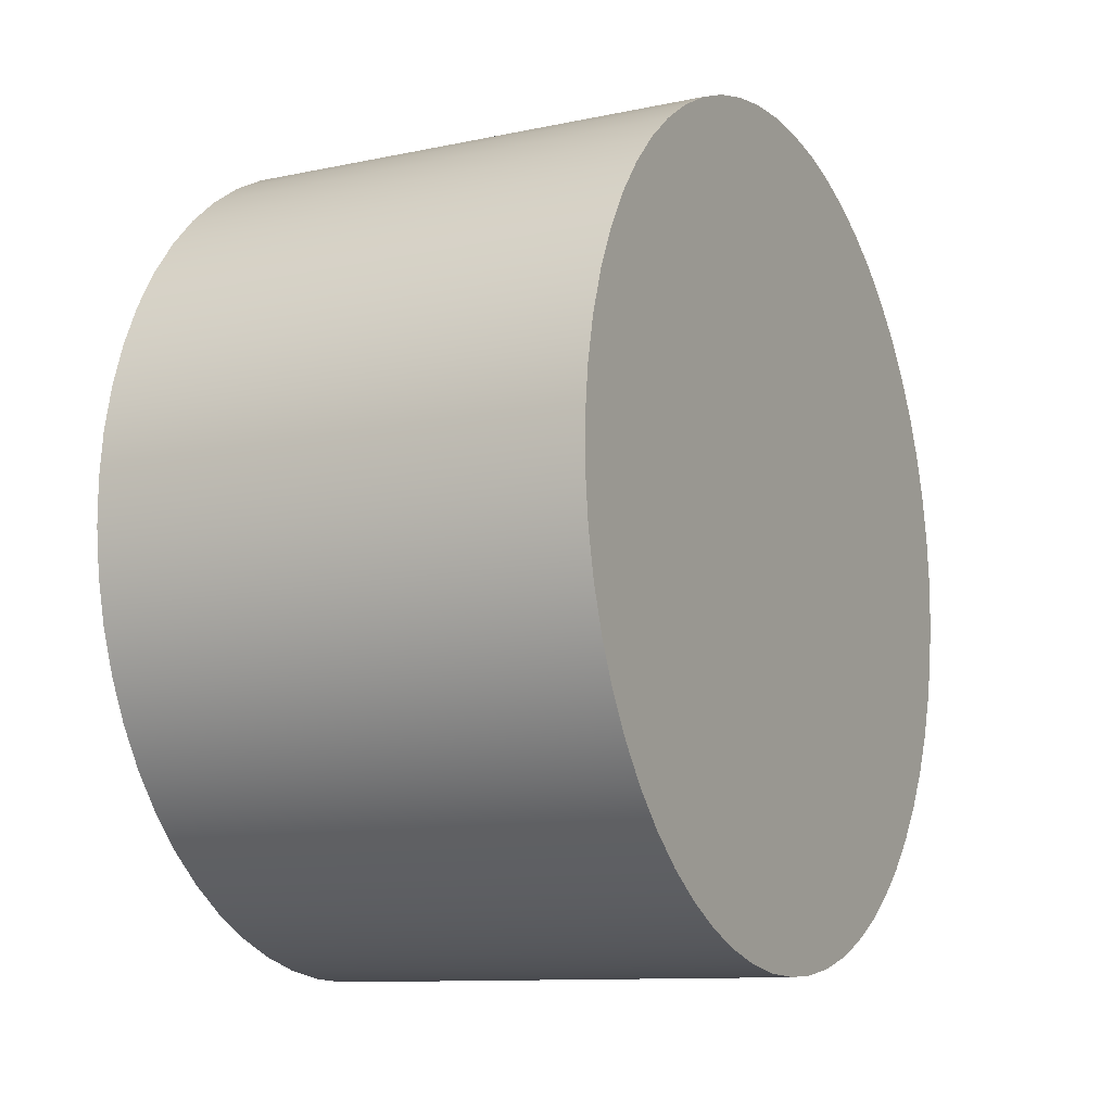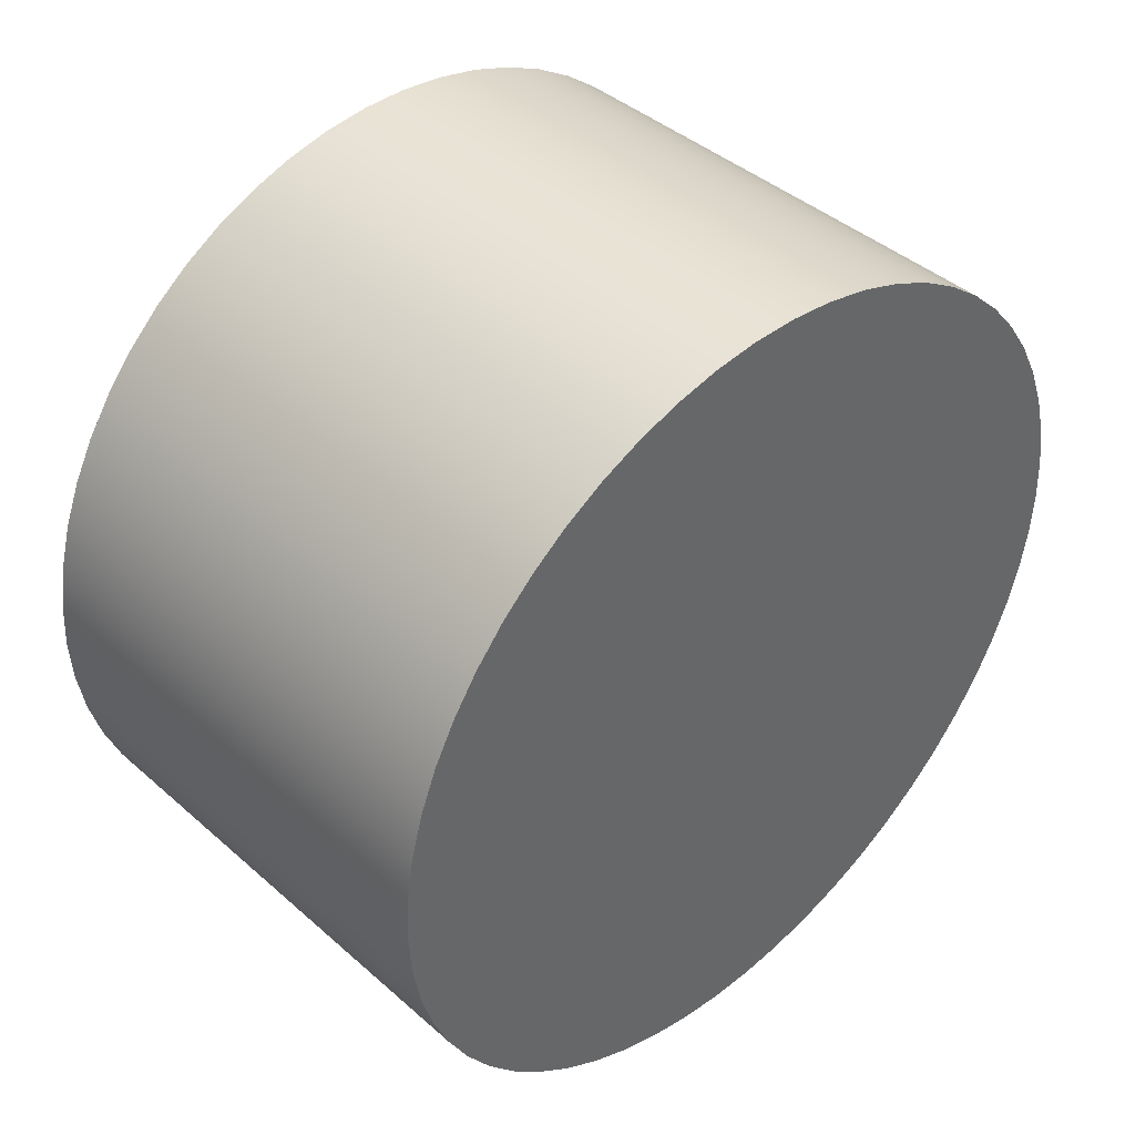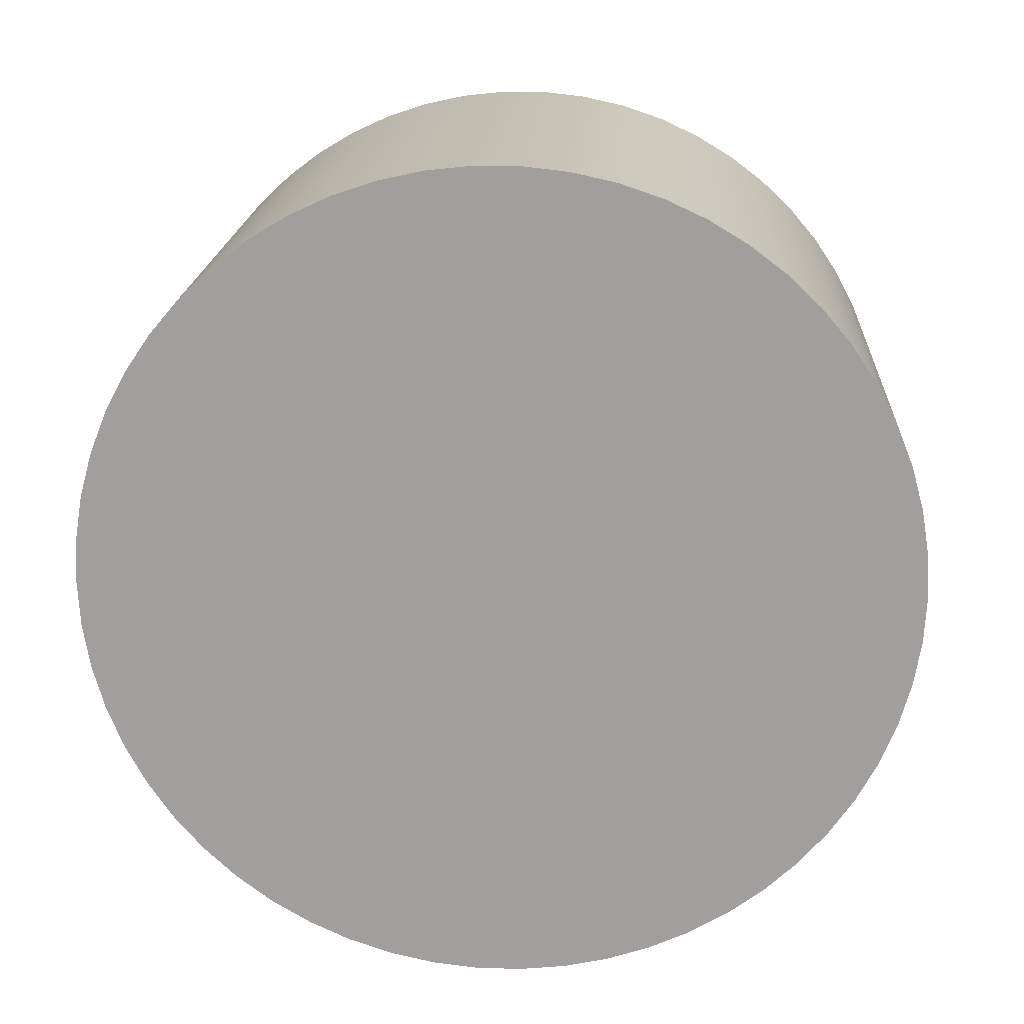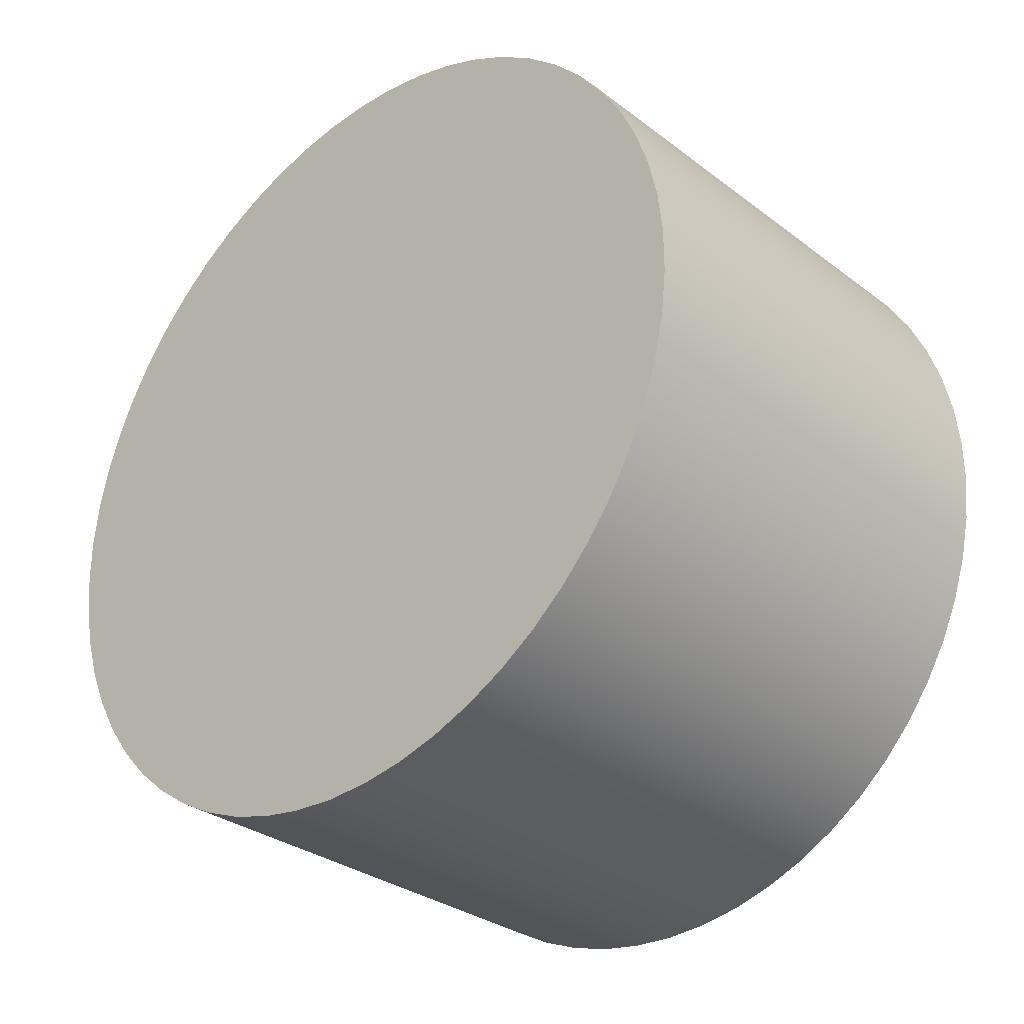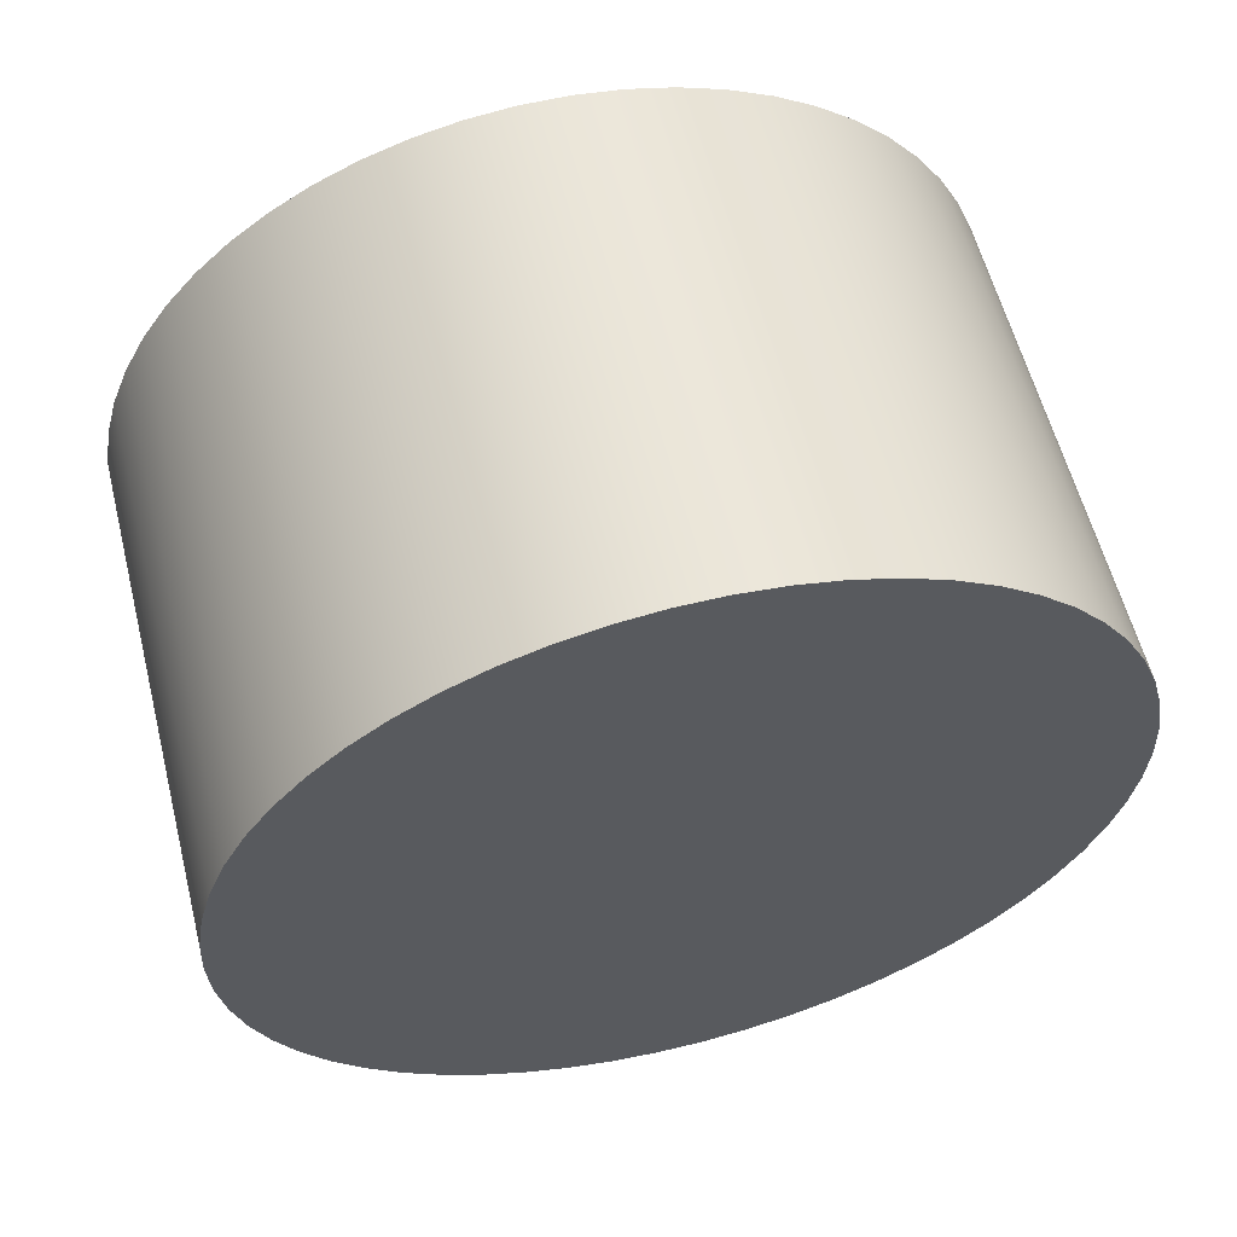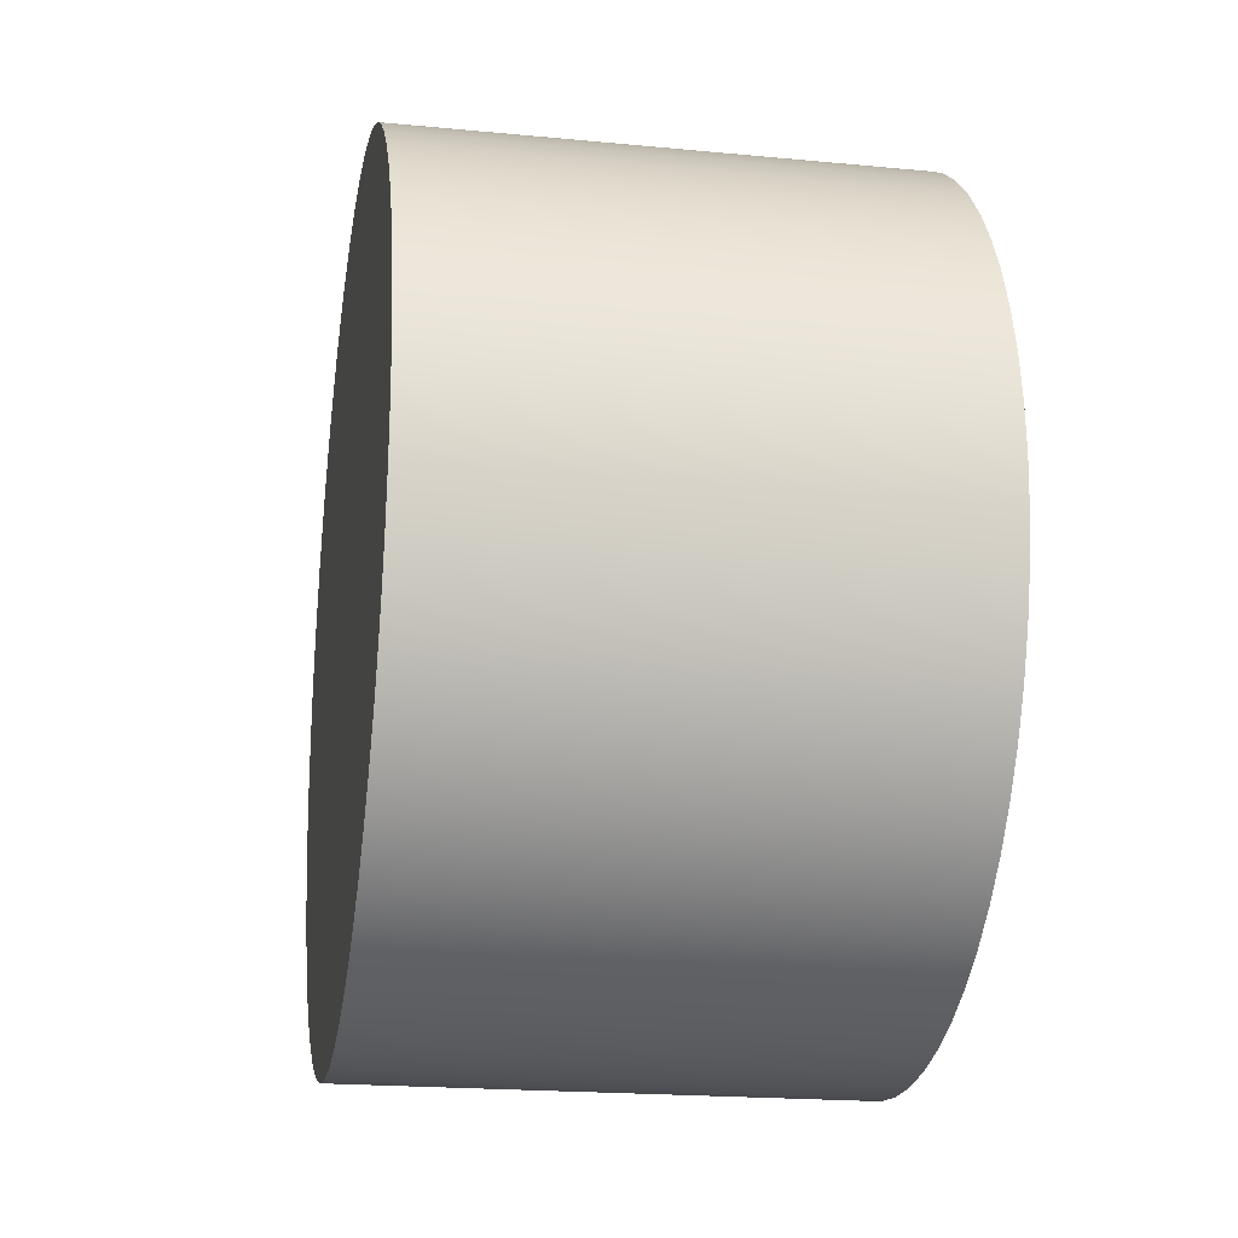
<metadata>
{"format":"obj","ext":"obj","renderer":"f3d","projection":"perspective","resolution":1024,"background":"white","views":[{"elev":-10.9,"azim":-152.3,"up":"+Z"},{"elev":41.7,"azim":46.5,"up":"+Y"},{"elev":18.3,"azim":-86.8,"up":"+Y"},{"elev":-31.0,"azim":-47.1,"up":"+Z"},{"elev":58.8,"azim":75.8,"up":"+Y"},{"elev":-20.1,"azim":-10.0,"up":"+Y"}]}
</metadata>
<code>
v 0.5 0.4 -3.375
v 0.5 0.446 -3.377
v 0.5 0.4914 -3.385
v 0.5 0.5357 -3.397
v 0.5 0.5785 -3.414
v 0.5 0.6191 -3.436
v 0.5 0.6572 -3.462
v 0.5 0.6923 -3.491
v 0.5 0.7239 -3.525
v 0.5 0.7518 -3.561
v 0.5 0.7755 -3.601
v 0.5 0.7948 -3.643
v 0.5 0.8095 -3.686
v 0.5 0.8194 -3.731
v 0.5 0.8244 -3.777
v 0.5 0.8244 -3.823
v 0.5 0.8194 -3.869
v 0.5 0.8095 -3.914
v 0.5 0.7948 -3.957
v 0.5 0.7755 -3.999
v 0.5 0.7518 -4.039
v 0.5 0.7239 -4.075
v 0.5 0.6923 -4.109
v 0.5 0.6572 -4.138
v 0.5 0.6191 -4.164
v 0.5 0.5785 -4.186
v 0.5 0.5357 -4.203
v 0.5 0.4914 -4.215
v 0.5 0.446 -4.223
v 0.5 0.4 -4.225
v 0.5 0.354 -4.223
v 0.5 0.3086 -4.215
v 0.5 0.2643 -4.203
v 0.5 0.2215 -4.186
v 0.5 0.1809 -4.164
v 0.5 0.1428 -4.138
v 0.5 0.1077 -4.109
v 0.5 0.07608 -4.075
v 0.5 0.04823 -4.039
v 0.5 0.02451 -3.999
v 0.5 0.005185 -3.957
v 0.5 -0.009509 -3.914
v 0.5 -0.0194 -3.869
v 0.5 -0.02438 -3.823
v 0.5 -0.02438 -3.777
v 0.5 -0.0194 -3.731
v 0.5 -0.009509 -3.686
v 0.5 0.005185 -3.643
v 0.5 0.02451 -3.601
v 0.5 0.04823 -3.561
v 0.5 0.07608 -3.525
v 0.5 0.1077 -3.491
v 0.5 0.1428 -3.462
v 0.5 0.1809 -3.436
v 0.5 0.2215 -3.414
v 0.5 0.2643 -3.397
v 0.5 0.3086 -3.385
v 0.5 0.354 -3.377
v 0 0.4 -3.375
v 0 0.354 -3.377
v 0 0.3086 -3.385
v 0 0.2643 -3.397
v 0 0.2215 -3.414
v 0 0.1809 -3.436
v 0 0.1428 -3.462
v 0 0.1077 -3.491
v 0 0.07608 -3.525
v 0 0.04823 -3.561
v 0 0.02451 -3.601
v 0 0.005185 -3.643
v 0 -0.009509 -3.686
v 0 -0.0194 -3.731
v 0 -0.02438 -3.777
v 0 -0.02438 -3.823
v 0 -0.0194 -3.869
v 0 -0.009509 -3.914
v 0 0.005185 -3.957
v 0 0.02451 -3.999
v 0 0.04823 -4.039
v 0 0.07608 -4.075
v 0 0.1077 -4.109
v 0 0.1428 -4.138
v 0 0.1809 -4.164
v 0 0.2215 -4.186
v 0 0.2643 -4.203
v 0 0.3086 -4.215
v 0 0.354 -4.223
v 0 0.4 -4.225
v 0 0.446 -4.223
v 0 0.4914 -4.215
v 0 0.5357 -4.203
v 0 0.5785 -4.186
v 0 0.6191 -4.164
v 0 0.6572 -4.138
v 0 0.6923 -4.109
v 0 0.7239 -4.075
v 0 0.7518 -4.039
v 0 0.7755 -3.999
v 0 0.7948 -3.957
v 0 0.8095 -3.914
v 0 0.8194 -3.869
v 0 0.8244 -3.823
v 0 0.8244 -3.777
v 0 0.8194 -3.731
v 0 0.8095 -3.686
v 0 0.7948 -3.643
v 0 0.7755 -3.601
v 0 0.7518 -3.561
v 0 0.7239 -3.525
v 0 0.6923 -3.491
v 0 0.6572 -3.462
v 0 0.6191 -3.436
v 0 0.5785 -3.414
v 0 0.5357 -3.397
v 0 0.4914 -3.385
v 0 0.446 -3.377
v 0 0.4 -3.375
v 0.5 0.4 -3.375
v 0.5 0.4 -3.375
v 0.5 0.354 -3.377
v 0.5 0.3086 -3.385
v 0.5 0.2643 -3.397
v 0.5 0.2215 -3.414
v 0.5 0.1809 -3.436
v 0.5 0.1428 -3.462
v 0.5 0.1077 -3.491
v 0.5 0.07608 -3.525
v 0.5 0.04823 -3.561
v 0.5 0.02451 -3.601
v 0.5 0.005185 -3.643
v 0.5 -0.009509 -3.686
v 0.5 -0.0194 -3.731
v 0.5 -0.02438 -3.777
v 0.5 -0.02438 -3.823
v 0.5 -0.0194 -3.869
v 0.5 -0.009509 -3.914
v 0.5 0.005185 -3.957
v 0.5 0.02451 -3.999
v 0.5 0.04823 -4.039
v 0.5 0.07608 -4.075
v 0.5 0.1077 -4.109
v 0.5 0.1428 -4.138
v 0.5 0.1809 -4.164
v 0.5 0.2215 -4.186
v 0.5 0.2643 -4.203
v 0.5 0.3086 -4.215
v 0.5 0.354 -4.223
v 0.5 0.4 -4.225
v 0.5 0.446 -4.223
v 0.5 0.4914 -4.215
v 0.5 0.5357 -4.203
v 0.5 0.5785 -4.186
v 0.5 0.6191 -4.164
v 0.5 0.6572 -4.138
v 0.5 0.6923 -4.109
v 0.5 0.7239 -4.075
v 0.5 0.7518 -4.039
v 0.5 0.7755 -3.999
v 0.5 0.7948 -3.957
v 0.5 0.8095 -3.914
v 0.5 0.8194 -3.869
v 0.5 0.8244 -3.823
v 0.5 0.8244 -3.777
v 0.5 0.8194 -3.731
v 0.5 0.8095 -3.686
v 0.5 0.7948 -3.643
v 0.5 0.7755 -3.601
v 0.5 0.7518 -3.561
v 0.5 0.7239 -3.525
v 0.5 0.6923 -3.491
v 0.5 0.6572 -3.462
v 0.5 0.6191 -3.436
v 0.5 0.5785 -3.414
v 0.5 0.5357 -3.397
v 0.5 0.4914 -3.385
v 0.5 0.446 -3.377
v 0 0.4 -3.375
v 0 0.446 -3.377
v 0 0.4914 -3.385
v 0 0.5357 -3.397
v 0 0.5785 -3.414
v 0 0.6191 -3.436
v 0 0.6572 -3.462
v 0 0.6923 -3.491
v 0 0.7239 -3.525
v 0 0.7518 -3.561
v 0 0.7755 -3.601
v 0 0.7948 -3.643
v 0 0.8095 -3.686
v 0 0.8194 -3.731
v 0 0.8244 -3.777
v 0 0.8244 -3.823
v 0 0.8194 -3.869
v 0 0.8095 -3.914
v 0 0.7948 -3.957
v 0 0.7755 -3.999
v 0 0.7518 -4.039
v 0 0.7239 -4.075
v 0 0.6923 -4.109
v 0 0.6572 -4.138
v 0 0.6191 -4.164
v 0 0.5785 -4.186
v 0 0.5357 -4.203
v 0 0.4914 -4.215
v 0 0.446 -4.223
v 0 0.4 -4.225
v 0 0.354 -4.223
v 0 0.3086 -4.215
v 0 0.2643 -4.203
v 0 0.2215 -4.186
v 0 0.1809 -4.164
v 0 0.1428 -4.138
v 0 0.1077 -4.109
v 0 0.07608 -4.075
v 0 0.04823 -4.039
v 0 0.02451 -3.999
v 0 0.005185 -3.957
v 0 -0.009509 -3.914
v 0 -0.0194 -3.869
v 0 -0.02438 -3.823
v 0 -0.02438 -3.777
v 0 -0.0194 -3.731
v 0 -0.009509 -3.686
v 0 0.005185 -3.643
v 0 0.02451 -3.601
v 0 0.04823 -3.561
v 0 0.07608 -3.525
v 0 0.1077 -3.491
v 0 0.1428 -3.462
v 0 0.1809 -3.436
v 0 0.2215 -3.414
v 0 0.2643 -3.397
v 0 0.3086 -3.385
v 0 0.354 -3.377
g 7673a9c2-e2ac-11ea-92a7-54bf646e7e1f
f 2 116 1
f 1 116 117
f 118 59 58
f 58 59 60
f 58 60 57
f 57 60 61
f 57 61 56
f 56 61 62
f 56 62 55
f 55 62 63
f 55 63 54
f 54 63 64
f 54 64 53
f 53 64 65
f 53 65 52
f 52 65 66
f 52 66 51
f 51 66 67
f 51 67 50
f 50 67 68
f 50 68 49
f 49 68 69
f 49 69 48
f 48 69 70
f 48 70 47
f 47 70 71
f 47 71 46
f 46 71 72
f 46 72 45
f 45 72 73
f 45 73 44
f 44 73 74
f 44 74 43
f 43 74 75
f 43 75 42
f 42 75 76
f 42 76 41
f 41 76 77
f 41 77 40
f 40 77 78
f 40 78 39
f 39 78 79
f 39 79 38
f 38 79 80
f 38 80 37
f 37 80 81
f 37 81 36
f 36 81 82
f 36 82 35
f 35 82 83
f 35 83 34
f 34 83 84
f 34 84 33
f 33 84 85
f 33 85 32
f 32 85 86
f 32 86 31
f 31 86 87
f 31 87 30
f 30 87 88
f 30 88 29
f 29 88 89
f 29 89 28
f 28 89 90
f 28 90 27
f 27 90 91
f 27 91 26
f 26 91 92
f 26 92 25
f 25 92 93
f 25 93 24
f 24 93 94
f 24 94 23
f 23 94 95
f 23 95 22
f 22 95 96
f 22 96 21
f 21 96 97
f 21 97 20
f 20 97 98
f 20 98 19
f 19 98 99
f 19 99 18
f 18 99 100
f 18 100 17
f 17 100 101
f 17 101 16
f 16 101 102
f 16 102 15
f 15 102 103
f 15 103 14
f 14 103 104
f 14 104 13
f 13 104 105
f 13 105 12
f 12 105 106
f 12 106 11
f 11 106 107
f 11 107 10
f 10 107 108
f 10 108 9
f 9 108 109
f 9 109 8
f 8 109 110
f 8 110 7
f 7 110 111
f 7 111 6
f 6 111 112
f 6 112 5
f 5 112 113
f 5 113 4
f 4 113 114
f 4 114 3
f 3 114 115
f 3 115 2
f 2 115 116
g 7677f028-e2ac-11ea-8978-54bf646e7e1f
f 120 147 119
f 119 147 148
f 119 148 176
f 176 148 149
f 176 149 175
f 175 149 150
f 175 150 174
f 174 150 151
f 174 151 173
f 173 151 152
f 173 152 172
f 172 152 153
f 172 153 171
f 171 153 154
f 171 154 170
f 170 154 155
f 170 155 169
f 169 155 156
f 169 156 168
f 168 156 157
f 168 157 167
f 167 157 158
f 167 158 166
f 166 158 159
f 166 159 165
f 165 159 160
f 165 160 164
f 164 160 161
f 164 161 163
f 163 161 162
f 147 120 146
f 146 120 121
f 146 121 145
f 145 121 122
f 145 122 144
f 144 122 123
f 144 123 143
f 143 123 124
f 143 124 142
f 142 124 125
f 142 125 141
f 141 125 126
f 141 126 140
f 140 126 127
f 140 127 139
f 139 127 128
f 139 128 138
f 138 128 129
f 138 129 137
f 137 129 130
f 137 130 136
f 136 130 131
f 136 131 135
f 135 131 132
f 135 132 134
f 134 132 133
g 767cd2e8-e2ac-11ea-a2f9-54bf646e7e1f
f 178 205 177
f 177 205 206
f 177 206 234
f 234 206 207
f 234 207 233
f 233 207 208
f 233 208 232
f 232 208 209
f 232 209 231
f 231 209 210
f 231 210 230
f 230 210 211
f 230 211 229
f 229 211 212
f 229 212 228
f 228 212 213
f 228 213 227
f 227 213 214
f 227 214 226
f 226 214 215
f 226 215 225
f 225 215 216
f 225 216 224
f 224 216 217
f 224 217 223
f 223 217 218
f 223 218 222
f 222 218 219
f 222 219 221
f 221 219 220
f 205 178 204
f 204 178 179
f 204 179 203
f 203 179 180
f 203 180 202
f 202 180 181
f 202 181 201
f 201 181 182
f 201 182 200
f 200 182 183
f 200 183 199
f 199 183 184
f 199 184 198
f 198 184 185
f 198 185 197
f 197 185 186
f 197 186 196
f 196 186 187
f 196 187 195
f 195 187 188
f 195 188 194
f 194 188 189
f 194 189 193
f 193 189 190
f 193 190 192
f 192 190 191

</code>
